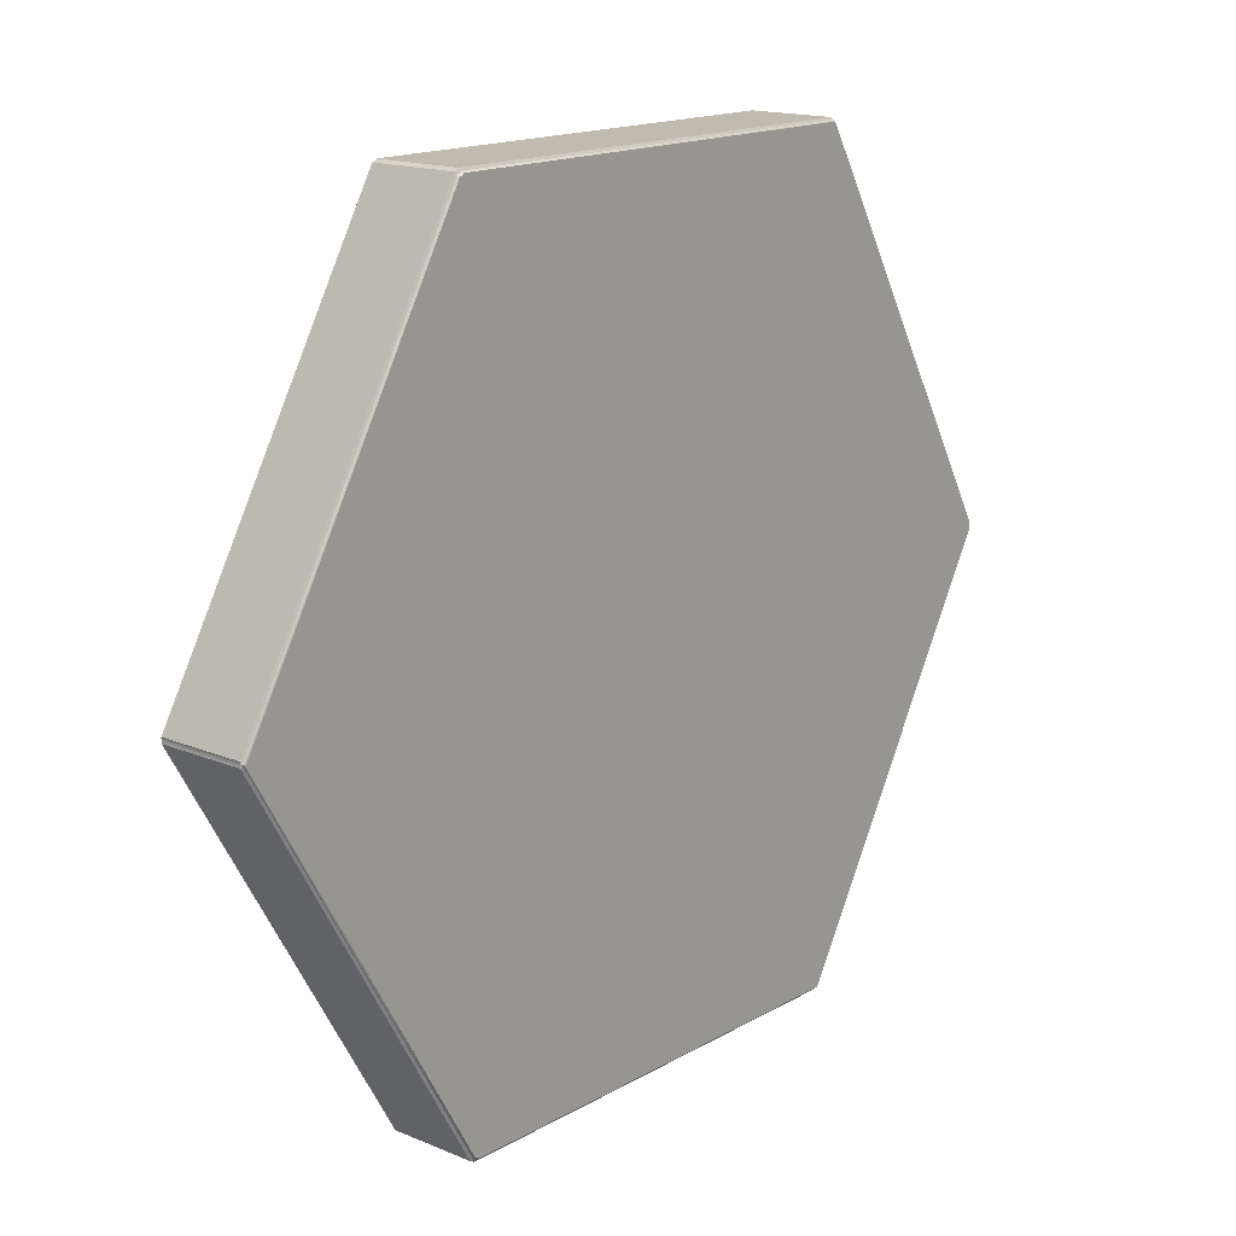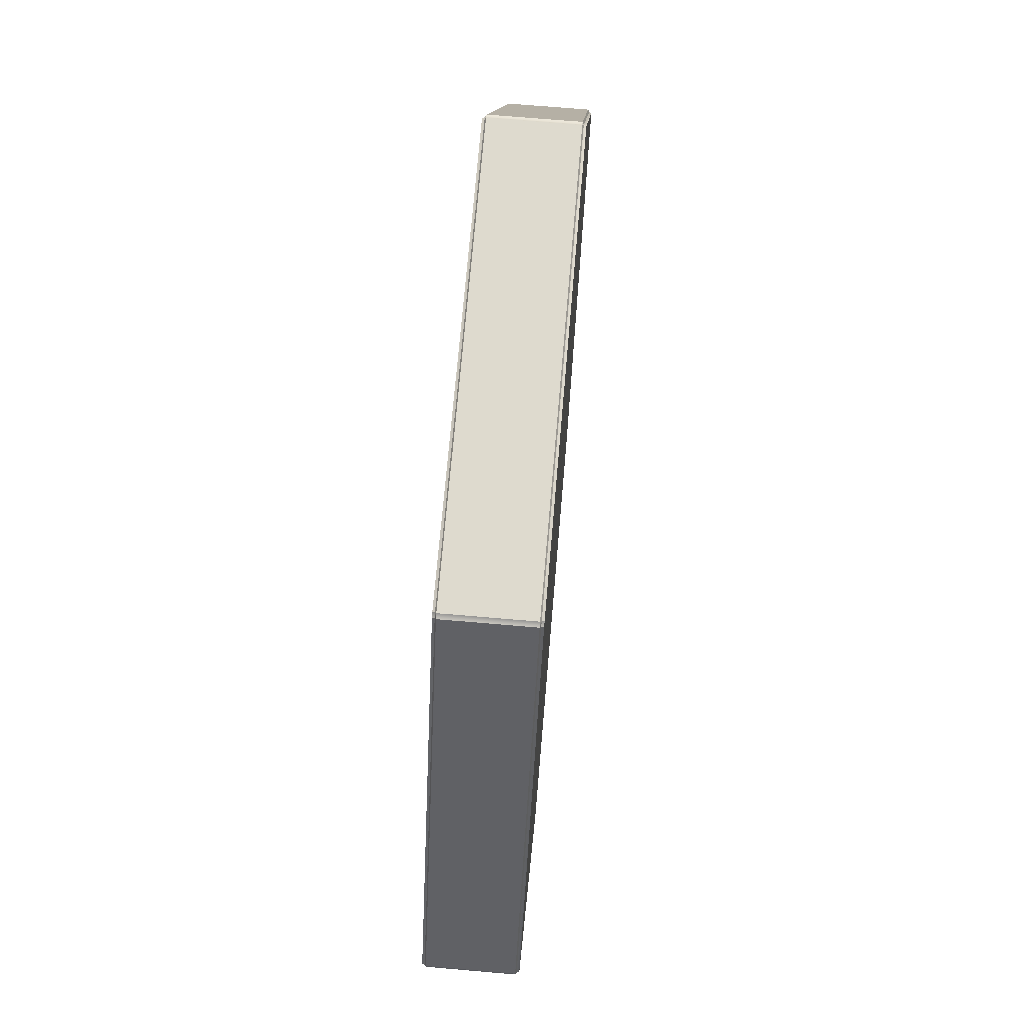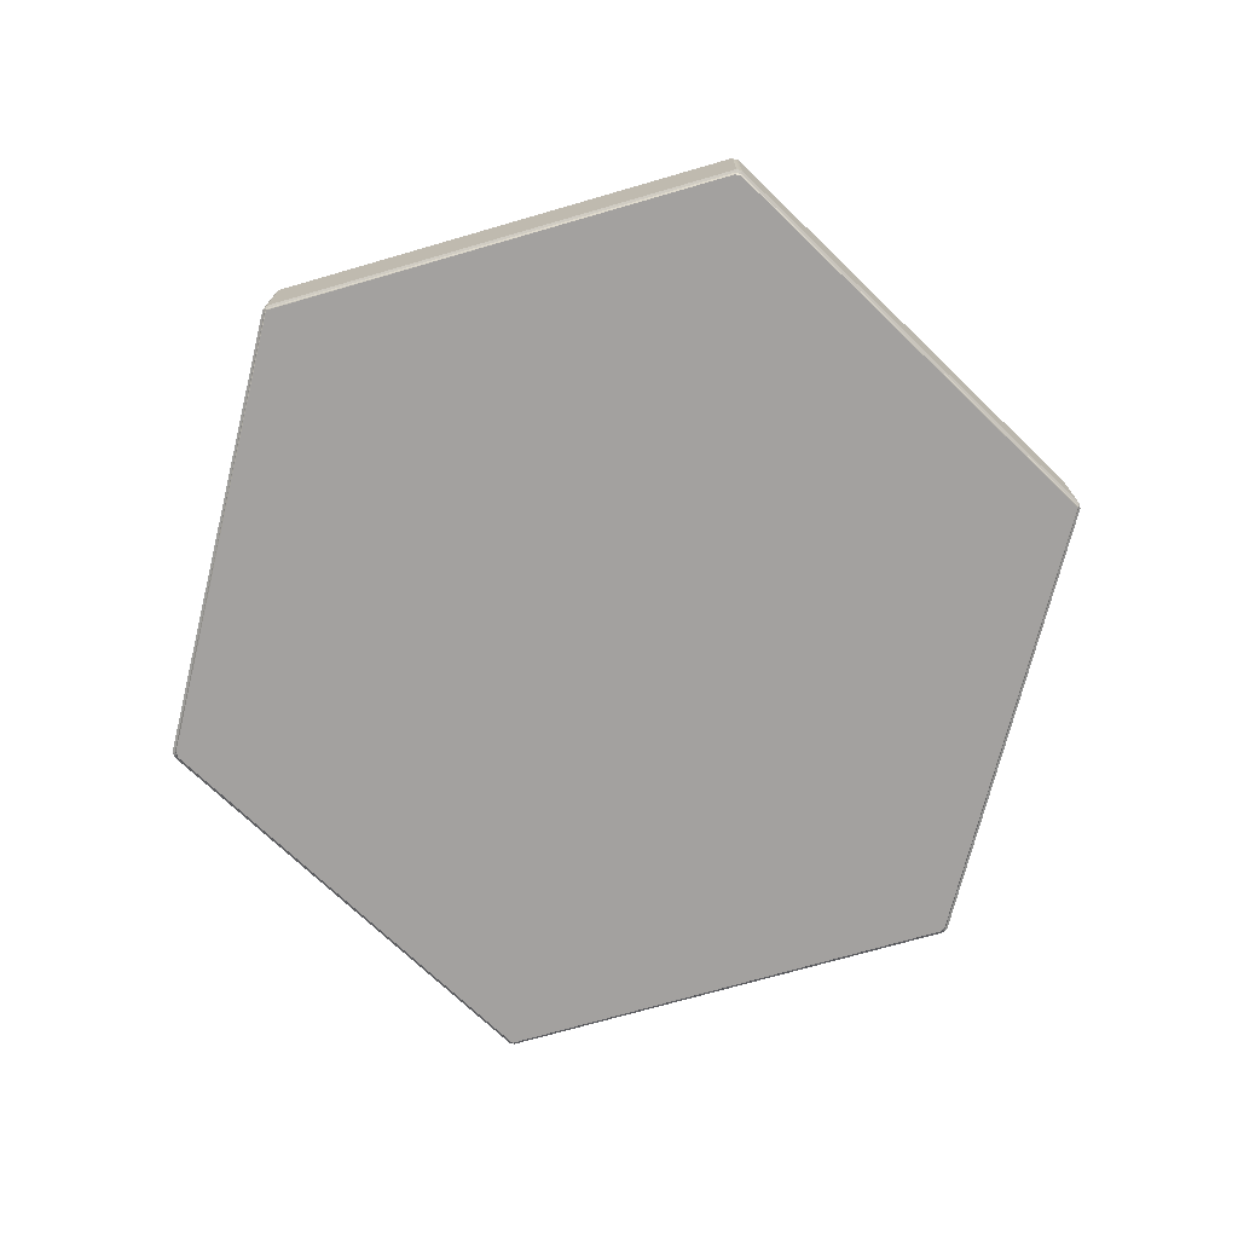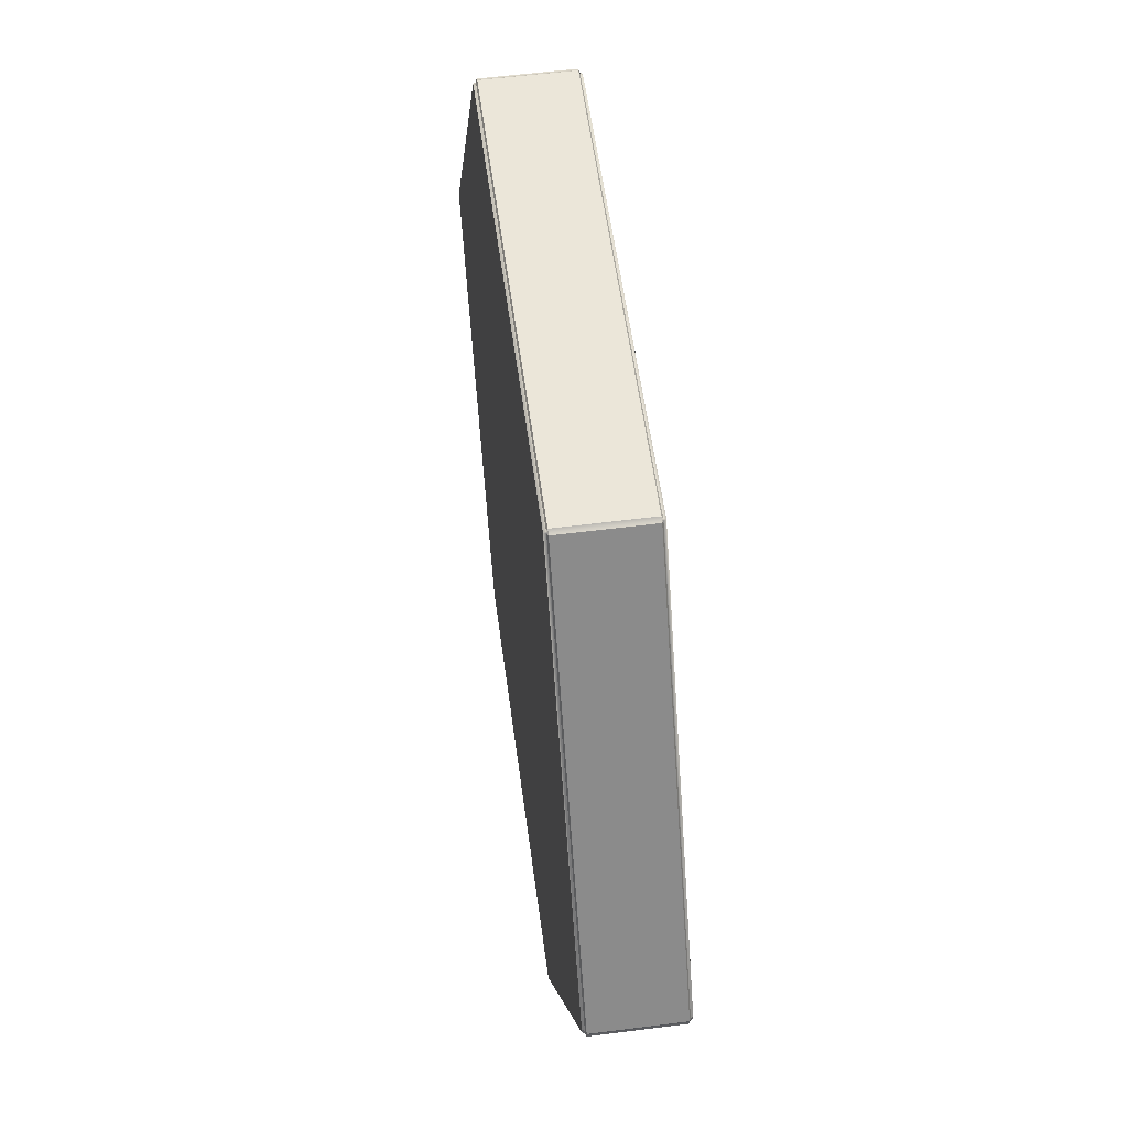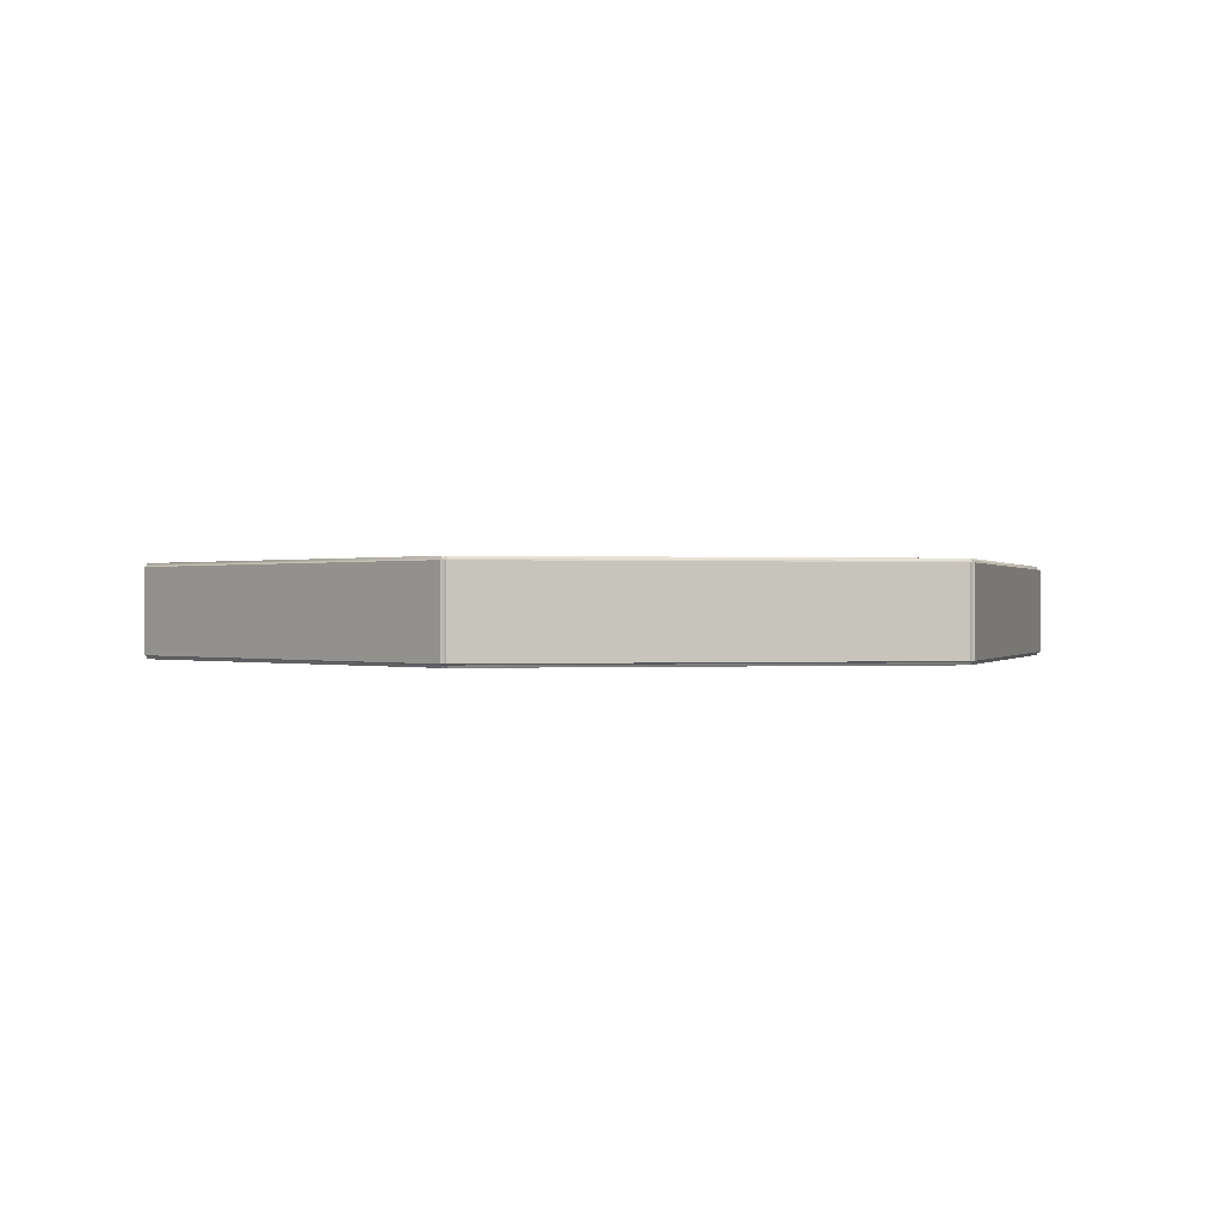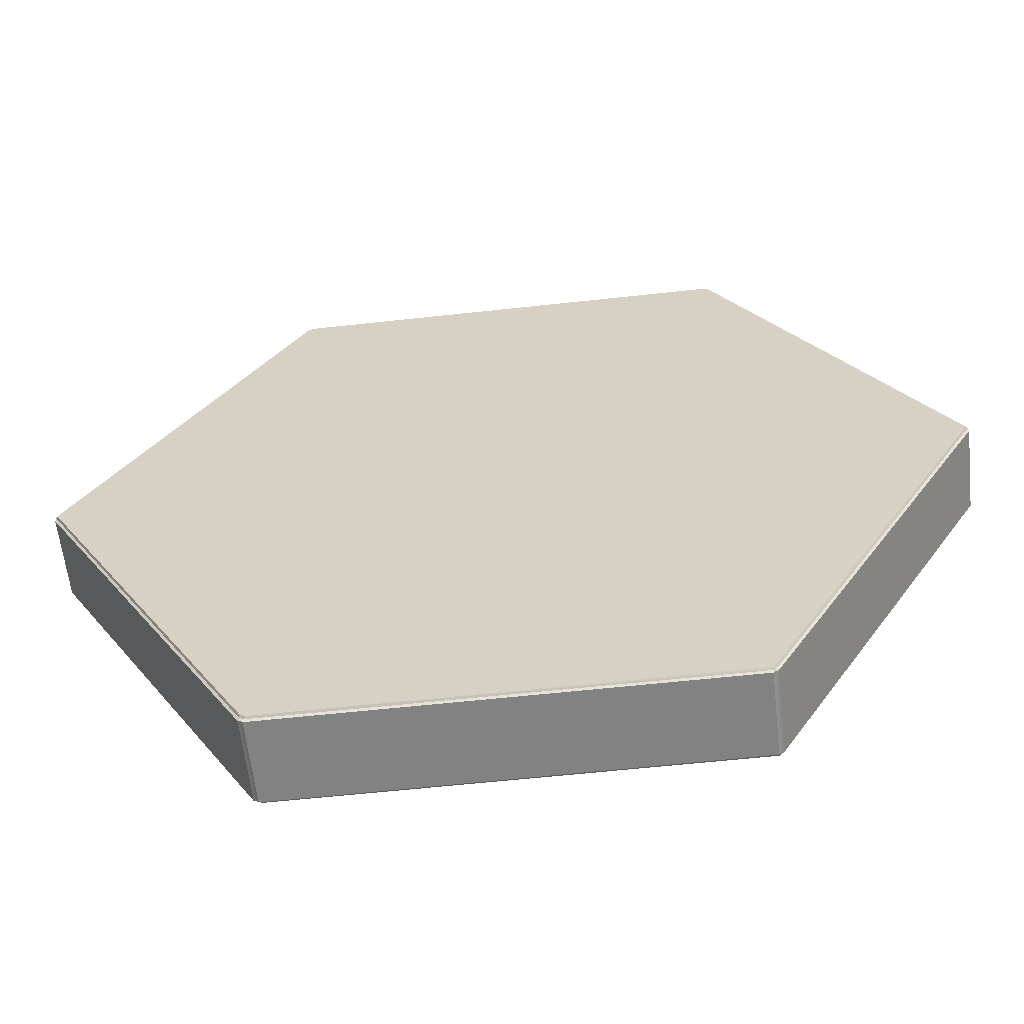
<metadata>
{"format":"obj","ext":"obj","renderer":"f3d","projection":"perspective","resolution":1024,"background":"white","views":[{"elev":16.1,"azim":-49.3,"up":"+Z"},{"elev":71.2,"azim":-85.1,"up":"+Z"},{"elev":-72.3,"azim":-163.9,"up":"+Y"},{"elev":56.7,"azim":82.4,"up":"+Z"},{"elev":0.1,"azim":-12.6,"up":"+Y"},{"elev":-60.8,"azim":6.4,"up":"+Z"}]}
</metadata>
<code>
g default
v 7.467 -1.38 -12.93
v 7.549 -1.38 -12.91
v 7.474 -1.421 -12.89
v 7.435 -1.5 -12.88
v 7.427 -1.421 -12.92
v 7.402 -1.38 -12.99
v -7.399 -1.5 -12.81
v -7.48 -1.5 -12.79
v -7.503 -1.424 -12.83
v -7.548 -1.384 -12.91
v -7.469 -1.384 -12.94
v -7.406 -1.384 -12.99
v -7.359 -1.425 -12.91
v -7.334 -1.5 -12.87
v -14.93 -1.38 -2e-06
v -14.95 -1.38 -0.08485
v -14.9 -1.421 -0.0268
v -14.87 -1.5 -2e-06
v -14.9 -1.421 0.0268
v -14.95 -1.38 0.08484
v -7.399 -1.5 12.81
v -7.334 -1.5 12.87
v -7.359 -1.424 12.91
v -7.405 -1.384 12.99
v -7.468 -1.384 12.94
v -7.547 -1.384 12.91
v -7.503 -1.425 12.83
v -7.48 -1.5 12.79
v 7.467 -1.38 12.93
v 7.402 -1.38 12.99
v 7.427 -1.421 12.92
v 7.435 -1.5 12.88
v 7.474 -1.421 12.89
v 7.549 -1.38 12.91
v 14.8 -1.5 -0
v 14.81 -1.5 -0.08427
v 14.86 -1.424 -0.08333
v 14.95 -1.384 -0.08234
v 14.94 -1.384 -0.000441
v 14.95 -1.384 0.08169
v 14.86 -1.425 0.08302
v 14.81 -1.5 0.08427
v 7.467 1.38 -12.93
v 7.402 1.38 -12.99
v 7.427 1.421 -12.92
v 7.435 1.5 -12.88
v 7.474 1.421 -12.89
v 7.549 1.38 -12.91
v -7.399 1.5 -12.81
v -7.334 1.5 -12.87
v -7.359 1.424 -12.91
v -7.405 1.384 -12.99
v -7.468 1.384 -12.94
v -7.547 1.384 -12.91
v -7.503 1.425 -12.83
v -7.48 1.5 -12.79
v -14.93 1.38 -2e-06
v -14.95 1.38 0.08484
v -14.9 1.421 0.0268
v -14.87 1.5 -2e-06
v -14.9 1.421 -0.0268
v -14.95 1.38 -0.08485
v -7.399 1.5 12.81
v -7.48 1.5 12.79
v -7.503 1.424 12.83
v -7.548 1.384 12.91
v -7.469 1.384 12.94
v -7.406 1.384 12.99
v -7.359 1.425 12.91
v -7.334 1.5 12.87
v 7.467 1.38 12.93
v 7.549 1.38 12.91
v 7.474 1.421 12.89
v 7.435 1.5 12.88
v 7.427 1.421 12.92
v 7.402 1.38 12.99
v 14.8 1.5 -0
v 14.81 1.5 0.08427
v 14.86 1.424 0.08333
v 14.95 1.384 0.08234
v 14.94 1.384 0.000441
v 14.95 1.384 -0.08169
v 14.86 1.425 -0.08302
v 14.81 1.5 -0.08427
v 0.03147 -1.5 -0
v 0.04792 -1.5 0.083
v -0.01574 -1.5 0.02726
v -0.09584 -1.5 -0
v -0.01574 -1.5 -0.02726
v 0.04792 -1.5 -0.083
v 0.03147 1.5 -0
v 0.04792 1.5 -0.083
v -0.01574 1.5 -0.02726
v -0.09584 1.5 -0
v -0.01574 1.5 0.02726
v 0.04792 1.5 0.083
v 7.454 -1.402 -12.91
v -7.423 -1.424 -12.86
v -14.91 -1.402 -2e-06
v -7.423 -1.424 12.86
v 7.454 -1.402 12.91
v 14.85 -1.424 -0.000199
v 7.454 1.402 -12.91
v -7.423 1.424 -12.86
v -14.91 1.402 -2e-06
v -7.423 1.424 12.86
v 7.454 1.402 12.91
v 14.85 1.424 0.000199
v 0 -1.5 -0
v 0 1.5 -0
g pCylinder1
f 2 1 43 48
f 1 6 44 43
f 4 3 37 36
f 3 2 38 37
f 6 5 13 12
f 5 4 14 13
f 8 7 89 88
f 7 14 90 89
f 10 9 17 16
f 9 8 18 17
f 12 11 53 52
f 11 10 54 53
f 16 15 57 62
f 15 20 58 57
f 20 19 27 26
f 19 18 28 27
f 22 21 87 86
f 21 28 88 87
f 24 23 31 30
f 23 22 32 31
f 26 25 67 66
f 25 24 68 67
f 30 29 71 76
f 29 34 72 71
f 34 33 41 40
f 33 32 42 41
f 36 35 85 90
f 35 42 86 85
f 40 39 81 80
f 39 38 82 81
f 46 45 51 50
f 45 44 52 51
f 48 47 83 82
f 47 46 84 83
f 50 49 93 92
f 49 56 94 93
f 56 55 61 60
f 55 54 62 61
f 60 59 65 64
f 59 58 66 65
f 64 63 95 94
f 63 70 96 95
f 70 69 75 74
f 69 68 76 75
f 74 73 79 78
f 73 72 80 79
f 78 77 91 96
f 77 84 92 91
f 6 12 52 44
f 10 16 62 54
f 20 26 66 58
f 24 30 76 68
f 34 40 80 72
f 38 2 48 82
f 18 8 88 28
f 32 22 86 42
f 4 36 90 14
f 94 56 60 64
f 96 70 74 78
f 92 84 46 50
f 5 6 1 97
f 1 2 3 97
f 3 4 5 97
f 13 14 7 98
f 7 8 9 98
f 9 10 11 98
f 11 12 13 98
f 19 20 15 99
f 15 16 17 99
f 17 18 19 99
f 27 28 21 100
f 21 22 23 100
f 23 24 25 100
f 25 26 27 100
f 33 34 29 101
f 29 30 31 101
f 31 32 33 101
f 41 42 35 102
f 35 36 37 102
f 37 38 39 102
f 39 40 41 102
f 47 48 43 103
f 43 44 45 103
f 45 46 47 103
f 55 56 49 104
f 49 50 51 104
f 51 52 53 104
f 53 54 55 104
f 61 62 57 105
f 57 58 59 105
f 59 60 61 105
f 69 70 63 106
f 63 64 65 106
f 65 66 67 106
f 67 68 69 106
f 75 76 71 107
f 71 72 73 107
f 73 74 75 107
f 83 84 77 108
f 77 78 79 108
f 79 80 81 108
f 81 82 83 108
f 89 90 85 109
f 85 86 87 109
f 87 88 89 109
f 95 96 91 110
f 91 92 93 110
f 93 94 95 110

</code>
